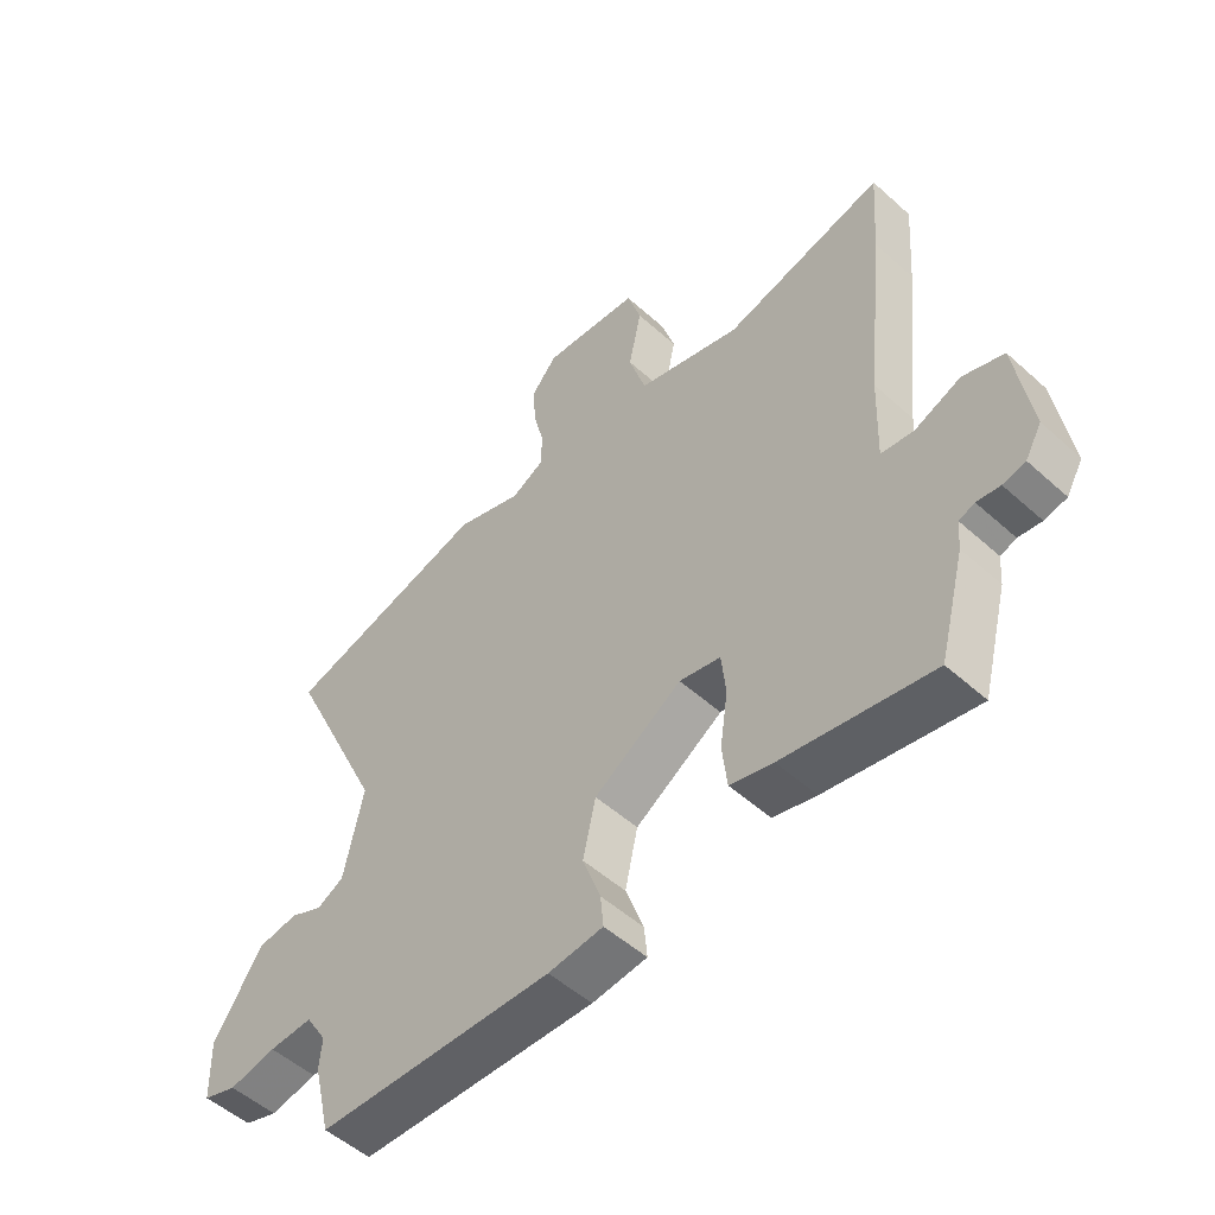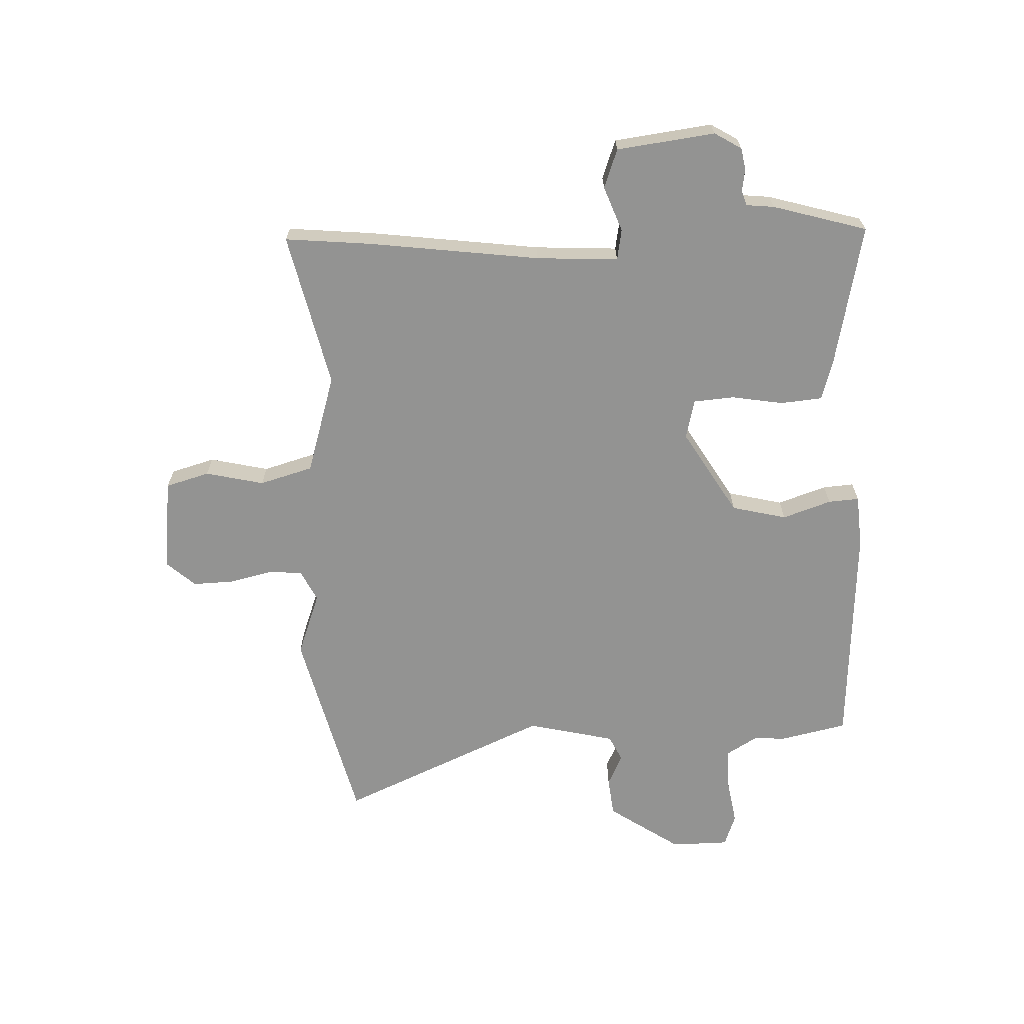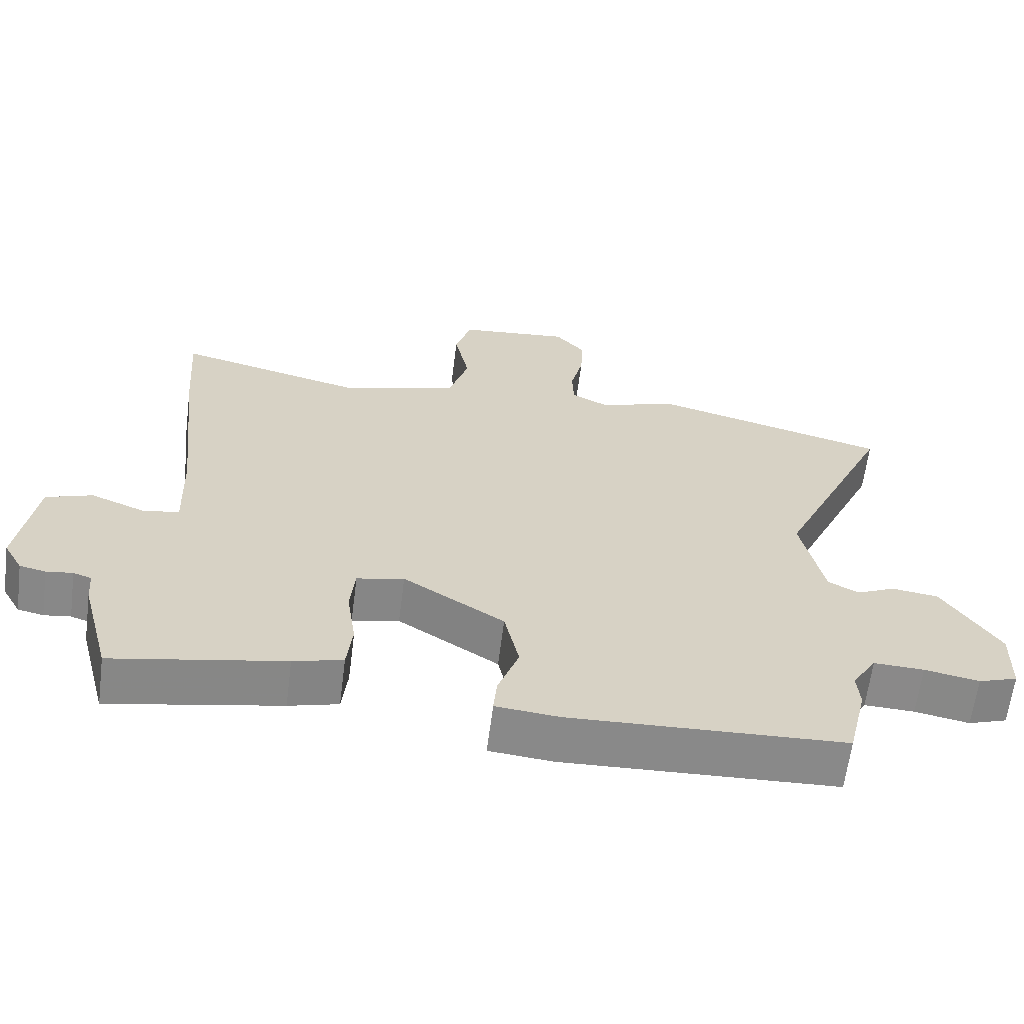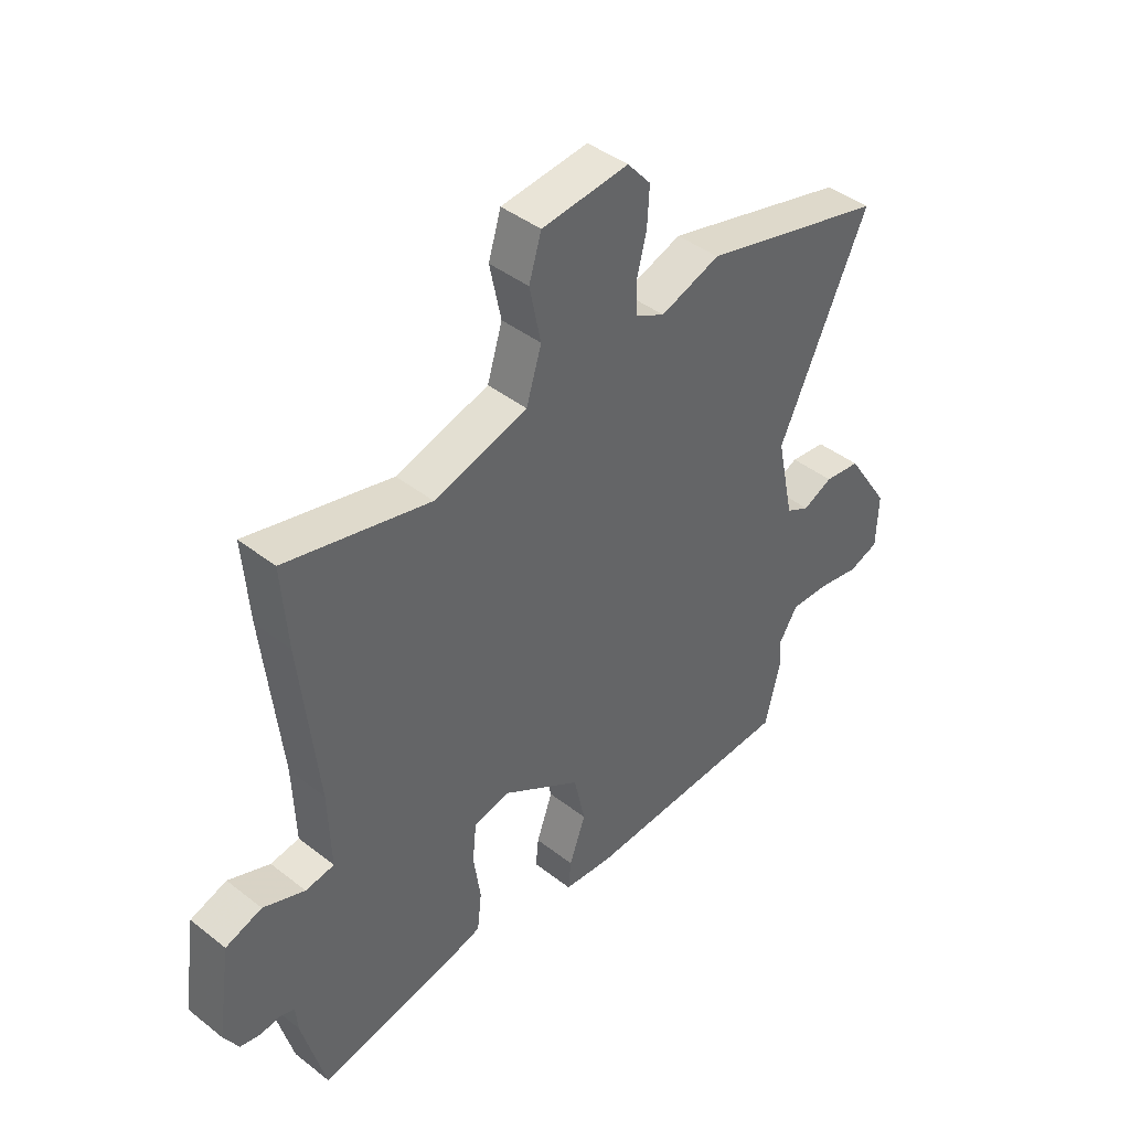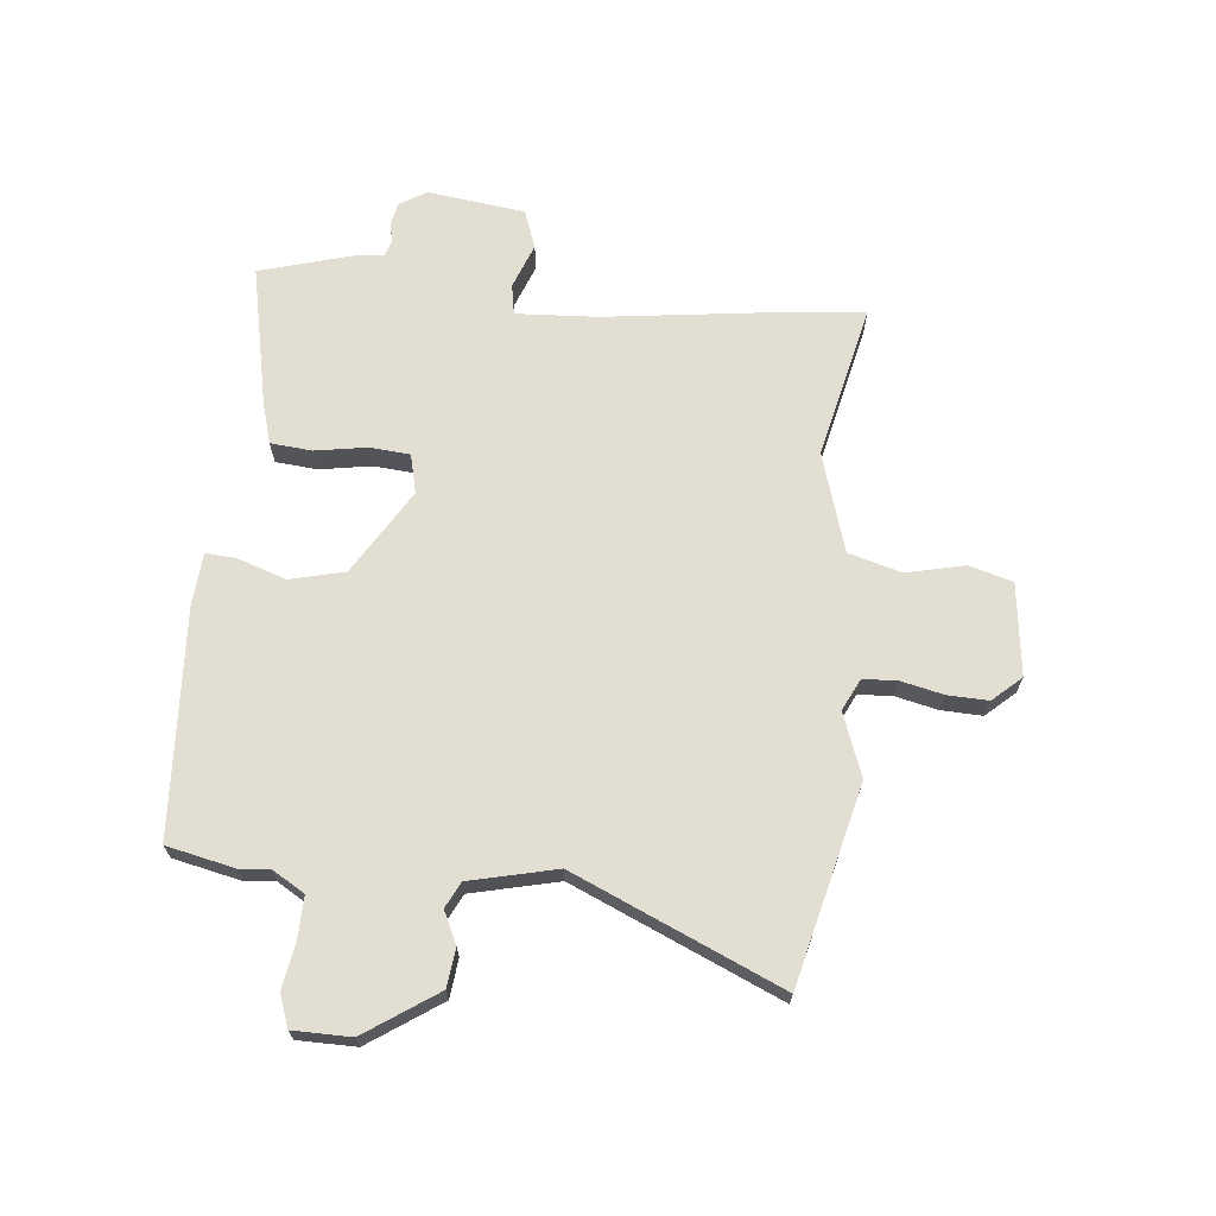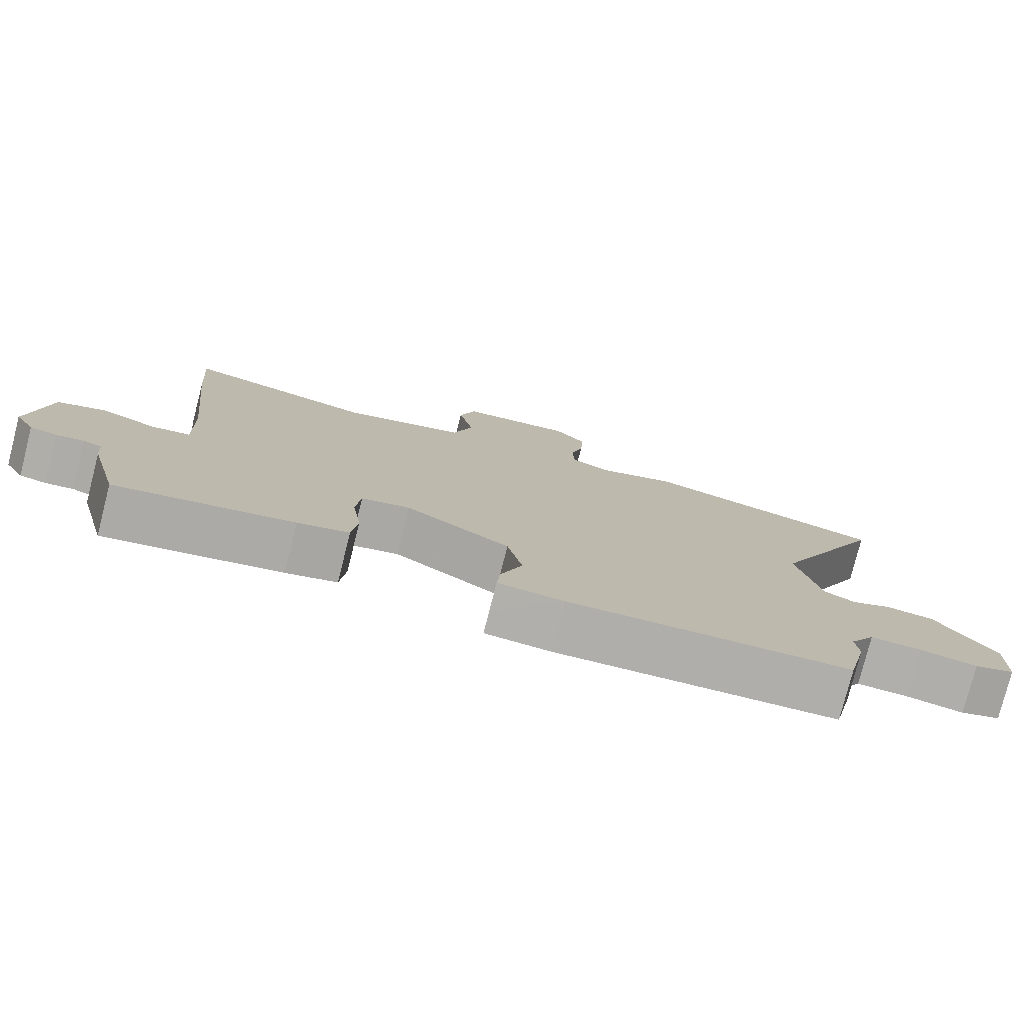
<metadata>
{"format":"obj","ext":"obj","renderer":"f3d","projection":"perspective","resolution":1024,"background":"white","views":[{"elev":-52.1,"azim":45.9,"up":"+Z"},{"elev":-66.6,"azim":91.1,"up":"+Y"},{"elev":-63.3,"azim":172.7,"up":"+Z"},{"elev":42.6,"azim":132.9,"up":"+Z"},{"elev":67.8,"azim":-85.5,"up":"+Y"},{"elev":-78.2,"azim":165.7,"up":"+Z"}]}
</metadata>
<code>
v -0.652 0.07 0.459
v -0.312 0.07 0.55
v -0.202 0.07 0.512
v -0.148 0.07 0.54
v -0.146 0.07 0.599
v -0.164 0.07 0.672
v -0.168 0.07 0.742
v -0.125 0.07 0.792
v 0.035 0.07 0.776
v 0.058 0.07 0.701
v 0.037 0.07 0.6
v 0.065 0.07 0.509
v 0.237 0.07 0.46
v 0.502 0.07 0.526
v 0.491 0.07 0.378
v 0.459 0.07 0.082
v 0.454 0.07 -0.059
v 0.507 0.07 -0.067
v 0.584 0.07 -0.036
v 0.651 0.07 -0.059
v 0.676 0.07 -0.227
v 0.649 0.07 -0.274
v 0.612 0.07 -0.282
v 0.574 0.07 -0.277
v 0.548 0.07 -0.286
v 0.544 0.07 -0.334
v 0.501 0.07 -0.497
v 0.256 0.07 -0.451
v 0.185 0.07 -0.432
v 0.177 0.07 -0.36
v 0.19 0.07 -0.271
v 0.183 0.07 -0.201
v 0.115 0.07 -0.186
v -0.03 0.07 -0.278
v -0.051 0.07 -0.373
v -0.021 0.07 -0.456
v -0.016 0.07 -0.509
v -0.107 0.07 -0.518
v -0.499 0.07 -0.503
v -0.527 0.07 -0.386
v -0.523 0.07 -0.335
v -0.558 0.07 -0.279
v -0.63 0.07 -0.282
v -0.708 0.07 -0.297
v -0.764 0.07 -0.278
v -0.767 0.07 -0.178
v -0.686 0.07 -0.053
v -0.619 0.07 -0.044
v -0.564 0.07 -0.069
v -0.52 0.07 -0.046
v -0.488 0.07 0.105
v -0.652 0 0.459
v -0.312 0 0.55
v -0.202 0 0.512
v -0.148 0 0.54
v -0.146 0 0.599
v -0.164 0 0.672
v -0.168 0 0.742
v -0.125 0 0.792
v 0.035 0 0.776
v 0.058 0 0.701
v 0.037 0 0.6
v 0.065 0 0.509
v 0.237 0 0.46
v 0.502 0 0.526
v 0.491 0 0.378
v 0.459 0 0.082
v 0.454 0 -0.059
v 0.507 0 -0.067
v 0.584 0 -0.036
v 0.651 0 -0.059
v 0.676 0 -0.227
v 0.649 0 -0.274
v 0.612 0 -0.282
v 0.574 0 -0.277
v 0.548 0 -0.286
v 0.544 0 -0.334
v 0.501 0 -0.497
v 0.256 0 -0.451
v 0.185 0 -0.432
v 0.177 0 -0.36
v 0.19 0 -0.271
v 0.183 0 -0.201
v 0.115 0 -0.186
v -0.03 0 -0.278
v -0.051 0 -0.373
v -0.021 0 -0.456
v -0.016 0 -0.509
v -0.107 0 -0.518
v -0.499 0 -0.503
v -0.527 0 -0.386
v -0.523 0 -0.335
v -0.558 0 -0.279
v -0.63 0 -0.282
v -0.708 0 -0.297
v -0.764 0 -0.278
v -0.767 0 -0.178
v -0.686 0 -0.053
v -0.619 0 -0.044
v -0.564 0 -0.069
v -0.52 0 -0.046
v -0.488 0 0.105
f 46 47 48 49
f 46 49 50
f 43 44 45 46
f 42 43 46 50
f 41 42 50 51
f 39 40 41 51
f 35 36 37 38
f 34 35 38 39
f 33 34 39 51
f 28 29 30 31
f 28 31 32
f 25 26 27 28
f 25 28 32
f 24 25 32
f 18 19 20 21
f 17 18 21 22
f 13 14 15 16
f 12 13 16 17
f 8 9 10 11
f 8 11 12
f 5 6 7 8
f 4 5 8 12
f 3 4 12 17
f 24 32 33 51
f 22 23 24 51
f 3 17 22 51
f 1 2 3 51
f 100 99 98 97
f 101 100 97
f 97 96 95 94
f 101 97 94 93
f 102 101 93 92
f 102 92 91 90
f 89 88 87 86
f 90 89 86 85
f 102 90 85 84
f 82 81 80 79
f 83 82 79
f 79 78 77 76
f 83 79 76
f 83 76 75
f 72 71 70 69
f 73 72 69 68
f 67 66 65 64
f 68 67 64 63
f 62 61 60 59
f 63 62 59
f 59 58 57 56
f 63 59 56 55
f 68 63 55 54
f 102 84 83 75
f 102 75 74 73
f 102 73 68 54
f 102 54 53 52
f 1 52 53 2
f 2 53 54 3
f 3 54 55 4
f 4 55 56 5
f 5 56 57 6
f 6 57 58 7
f 7 58 59 8
f 8 59 60 9
f 9 60 61 10
f 10 61 62 11
f 11 62 63 12
f 12 63 64 13
f 13 64 65 14
f 14 65 66 15
f 15 66 67 16
f 16 67 68 17
f 17 68 69 18
f 18 69 70 19
f 19 70 71 20
f 20 71 72 21
f 21 72 73 22
f 22 73 74 23
f 23 74 75 24
f 24 75 76 25
f 25 76 77 26
f 26 77 78 27
f 27 78 79 28
f 28 79 80 29
f 29 80 81 30
f 30 81 82 31
f 31 82 83 32
f 32 83 84 33
f 33 84 85 34
f 34 85 86 35
f 35 86 87 36
f 36 87 88 37
f 37 88 89 38
f 38 89 90 39
f 39 90 91 40
f 40 91 92 41
f 41 92 93 42
f 42 93 94 43
f 43 94 95 44
f 44 95 96 45
f 45 96 97 46
f 46 97 98 47
f 47 98 99 48
f 48 99 100 49
f 49 100 101 50
f 50 101 102 51
f 51 102 52 1

</code>
